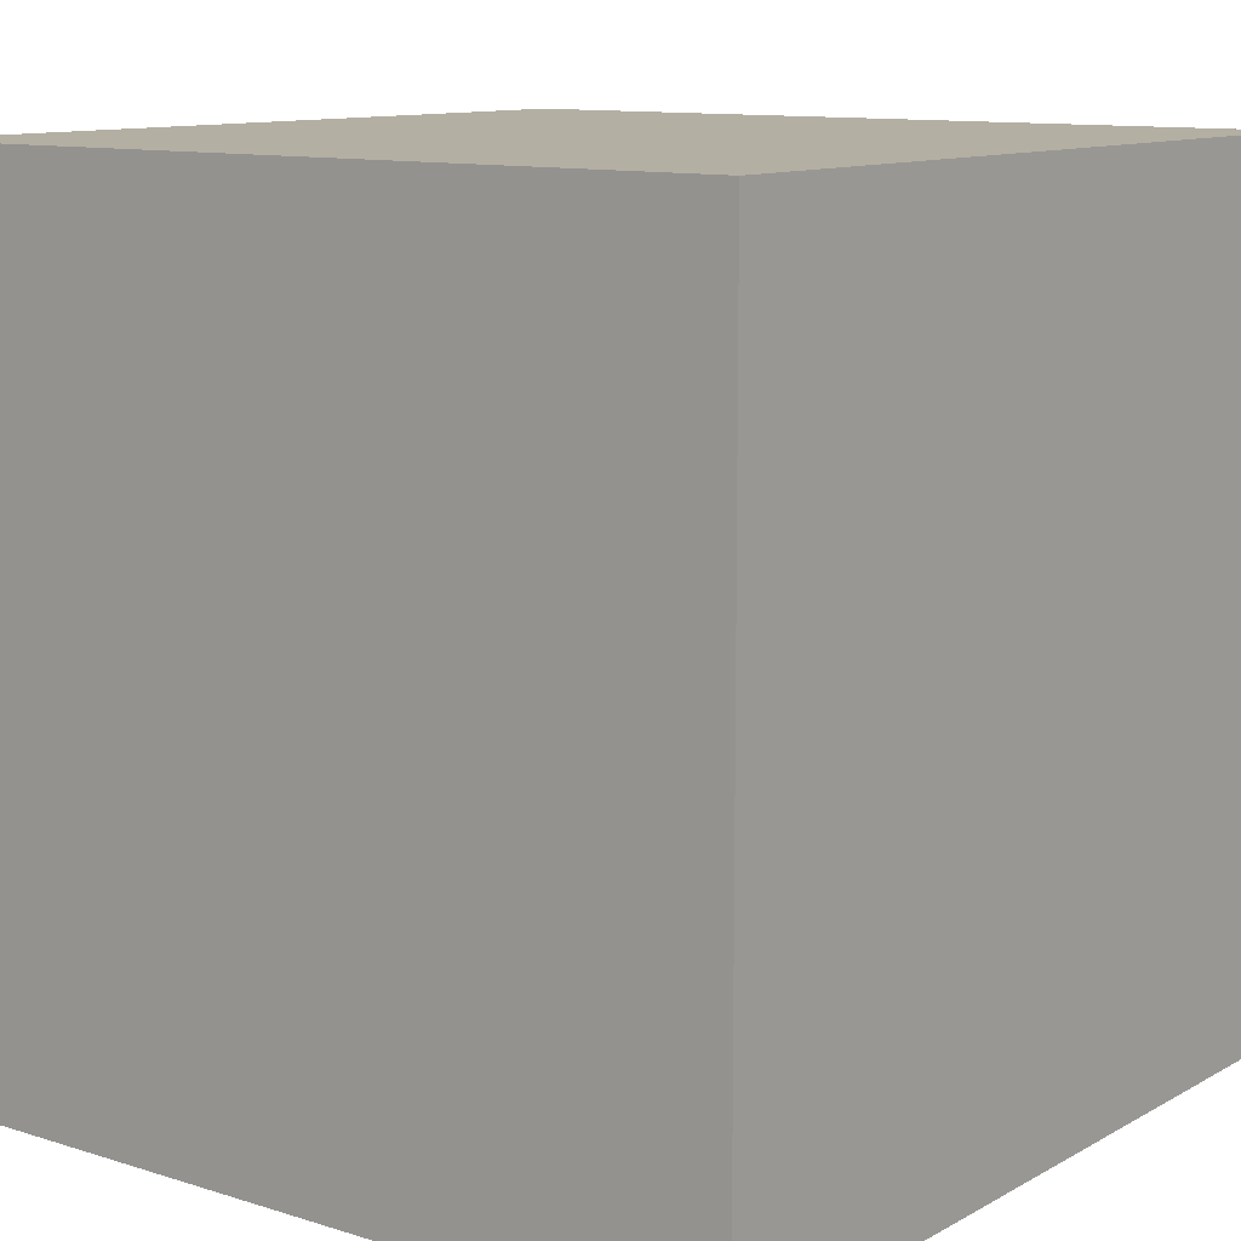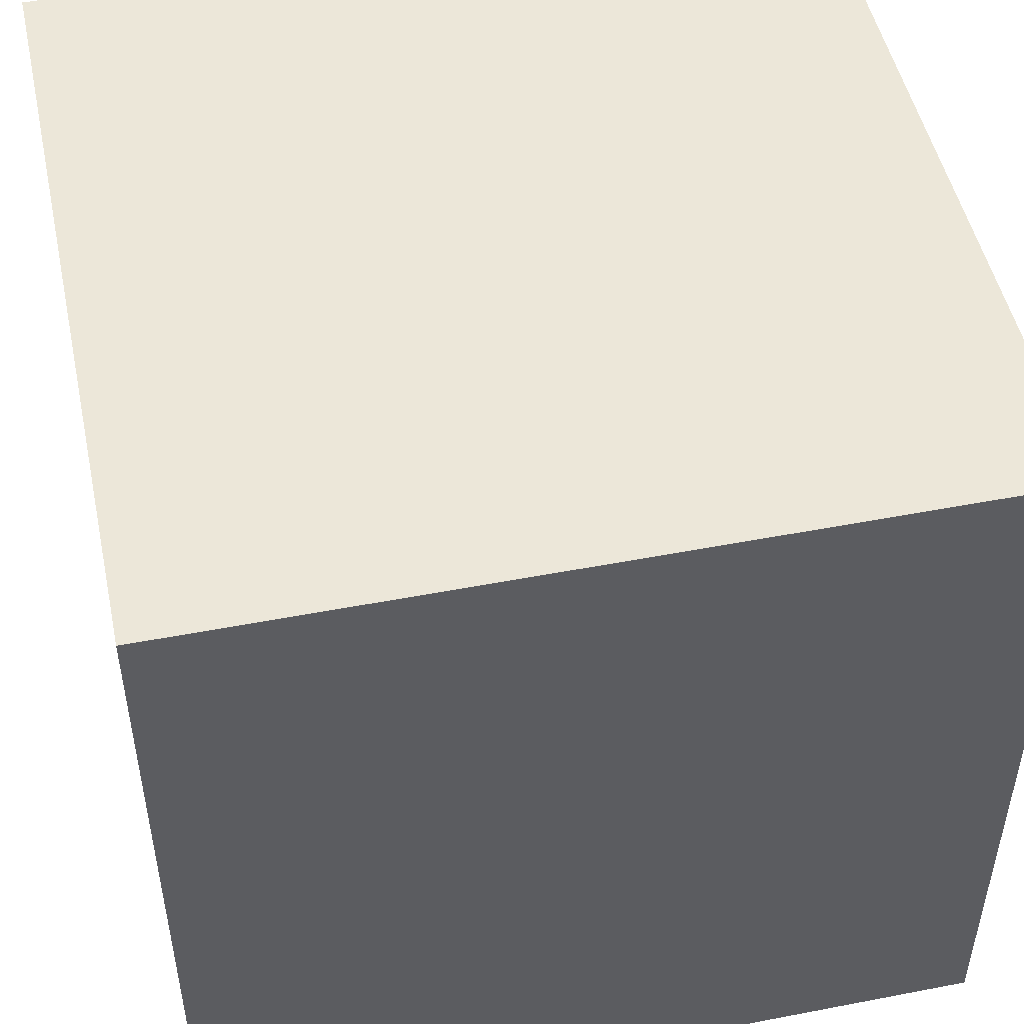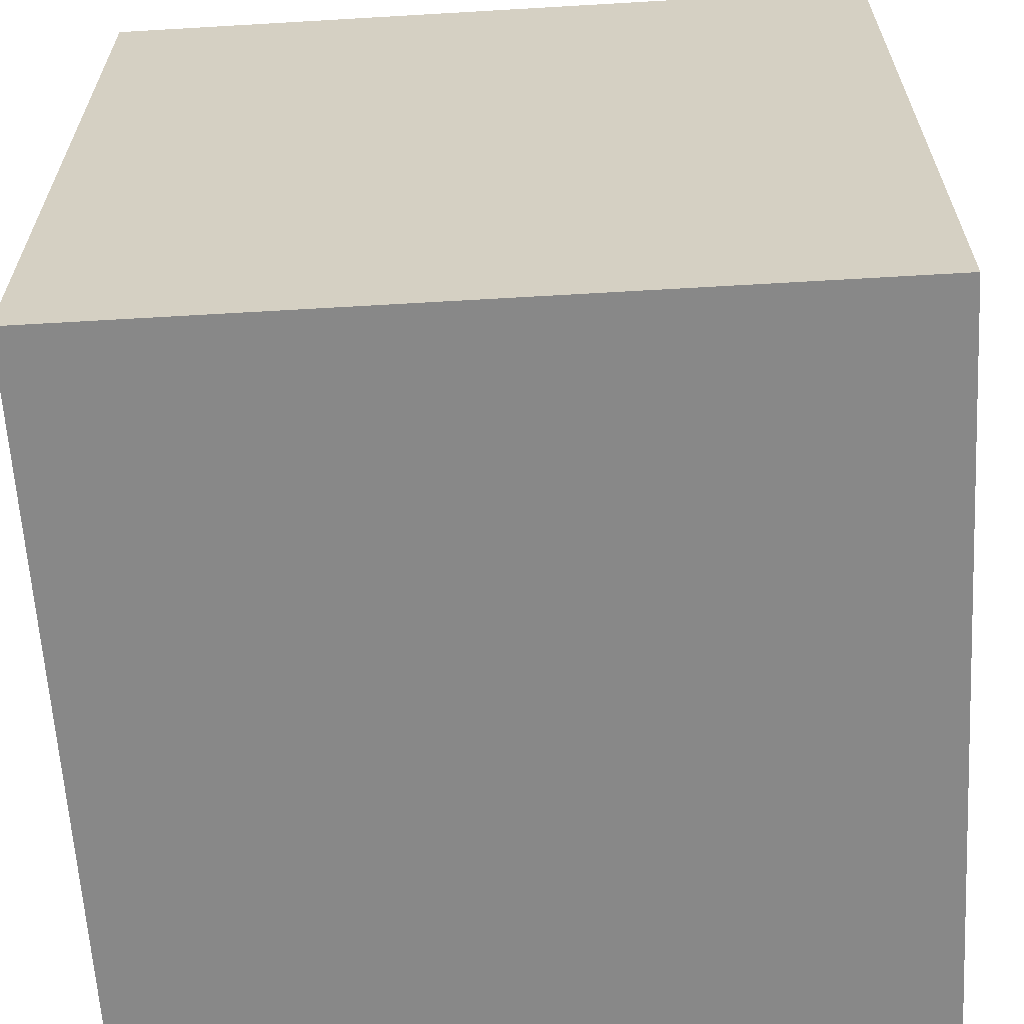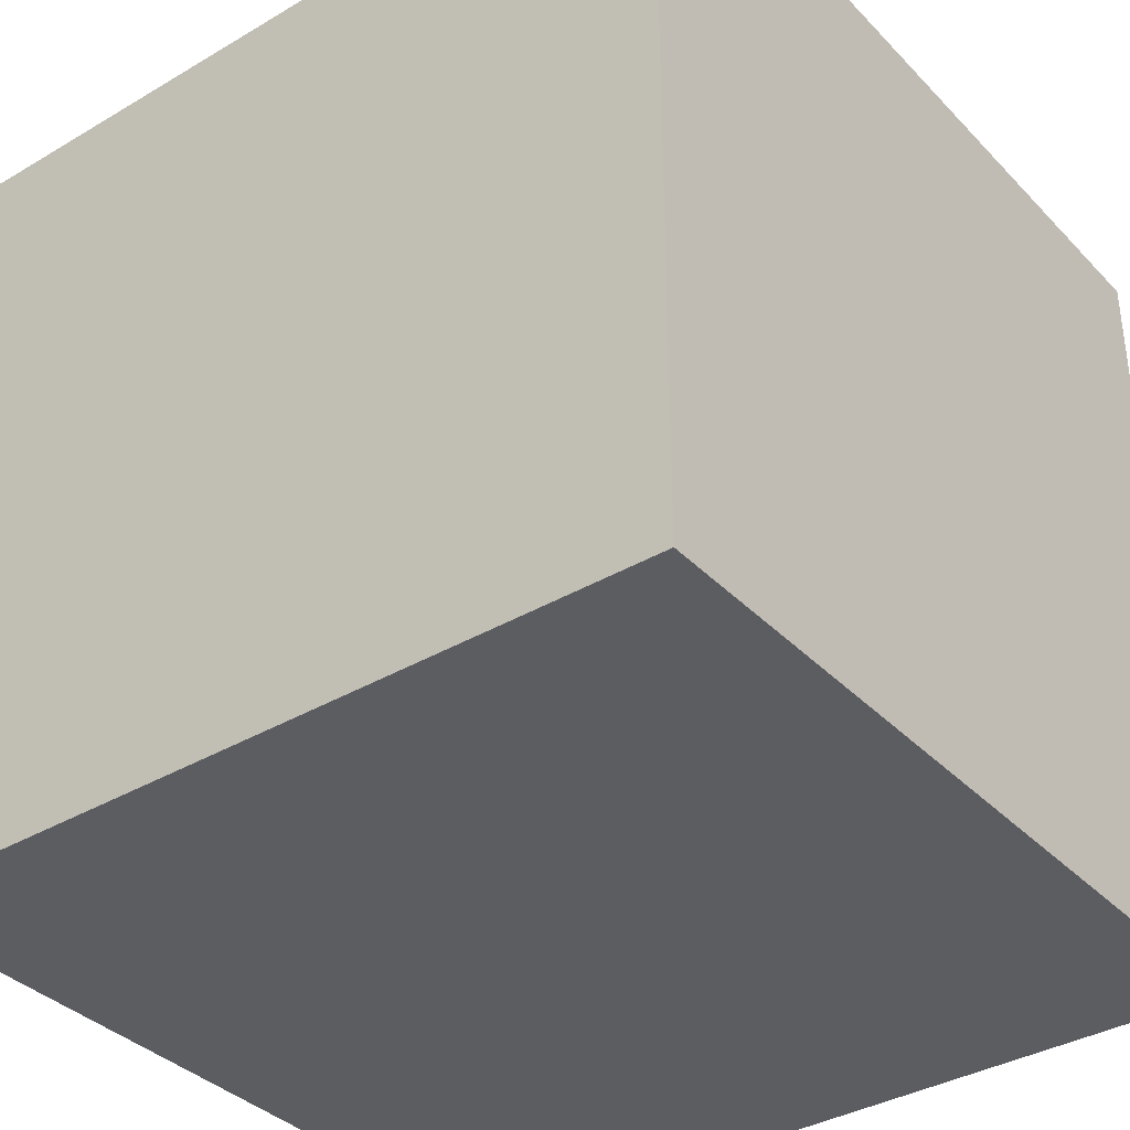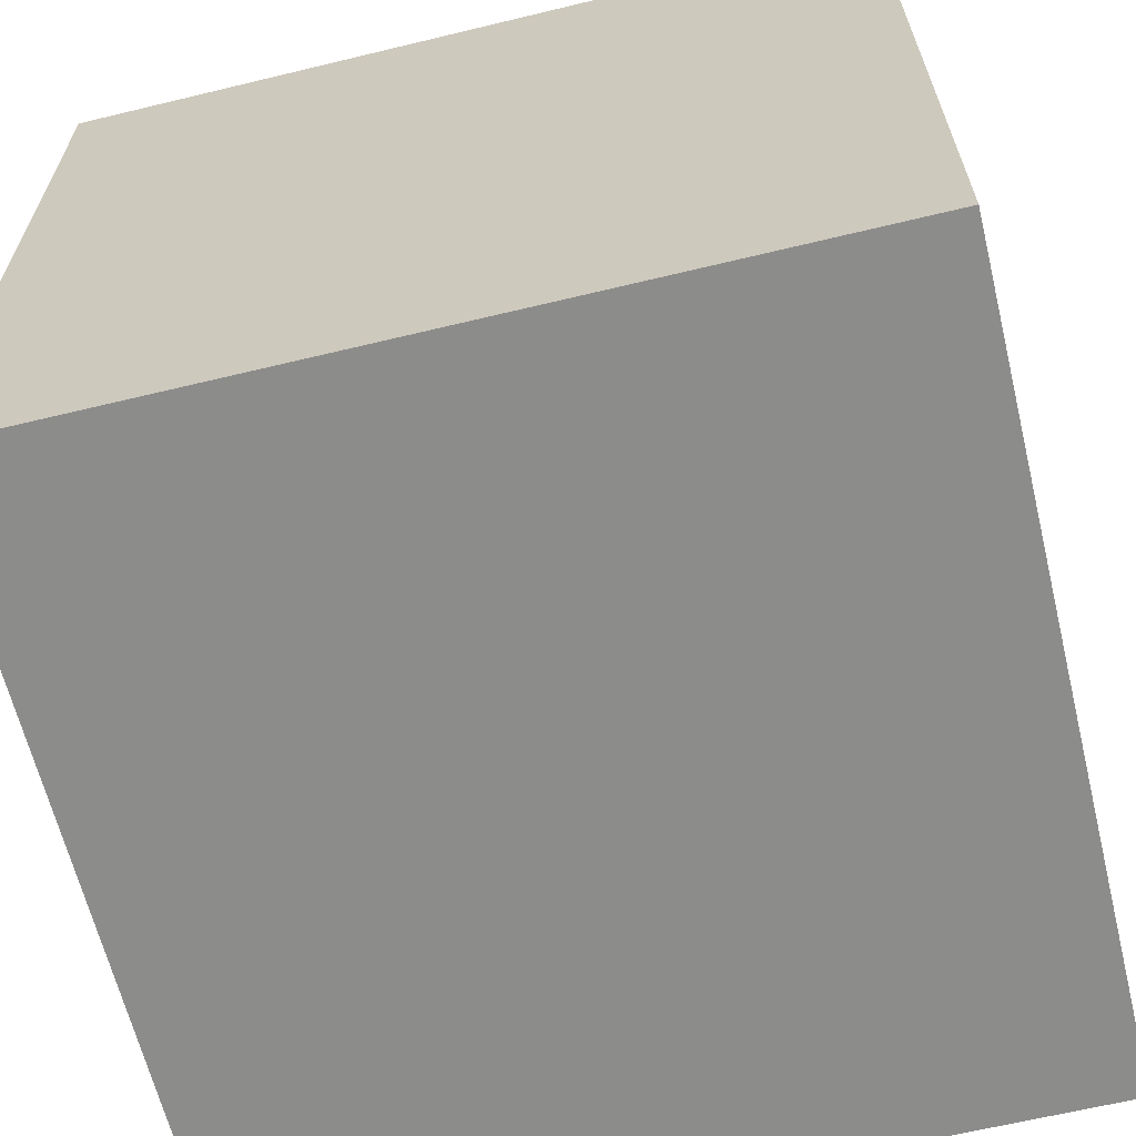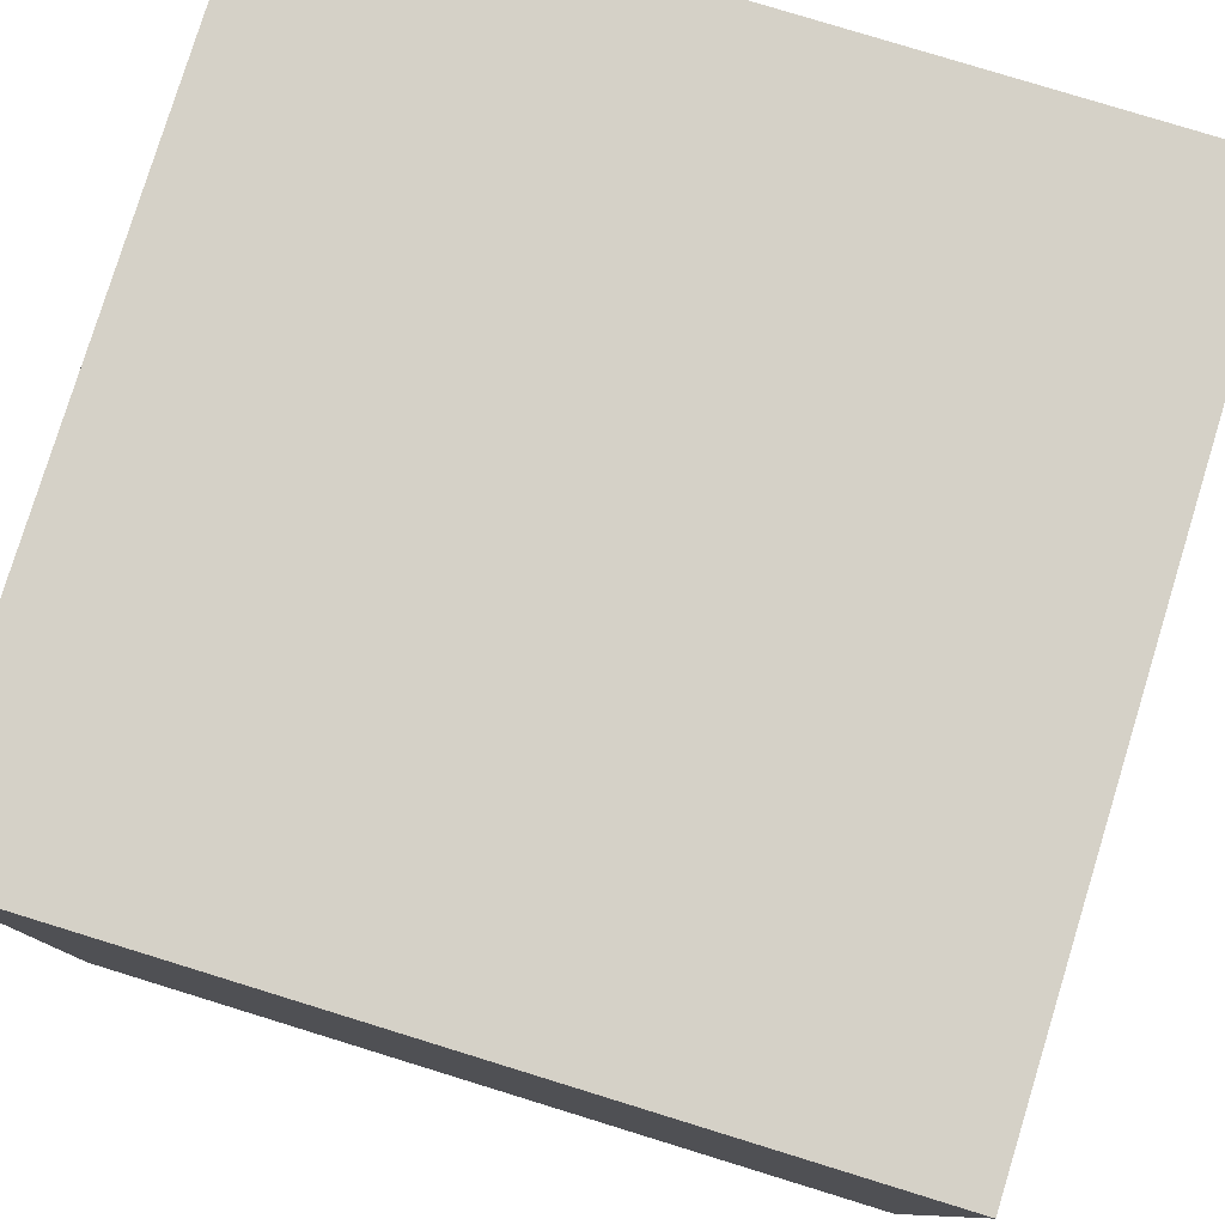
<metadata>
{"format":"obj","ext":"obj","renderer":"f3d","projection":"perspective","resolution":1024,"background":"white","views":[{"elev":11.2,"azim":127.3,"up":"+Z"},{"elev":49.8,"azim":-12.0,"up":"+Y"},{"elev":-62.7,"azim":3.4,"up":"+Z"},{"elev":-36.5,"azim":37.5,"up":"+Z"},{"elev":-64.1,"azim":-76.3,"up":"+Z"},{"elev":79.5,"azim":-72.9,"up":"+Z"}]}
</metadata>
<code>
o Cube
v 1 -1 -1
v 1 -1 1
v -1 -1 1
v -1 -1 -1
v 1 1 -1
v 1 1 1
v -1 1 1
v -1 1 -1
f 2 6 7
f 3 2 7
f 2 3 4
f 8 7 6
f 1 5 6
f 7 8 4
f 1 4 8
f 1 2 4
f 5 8 6
f 2 1 6
f 3 7 4
f 5 1 8

</code>
